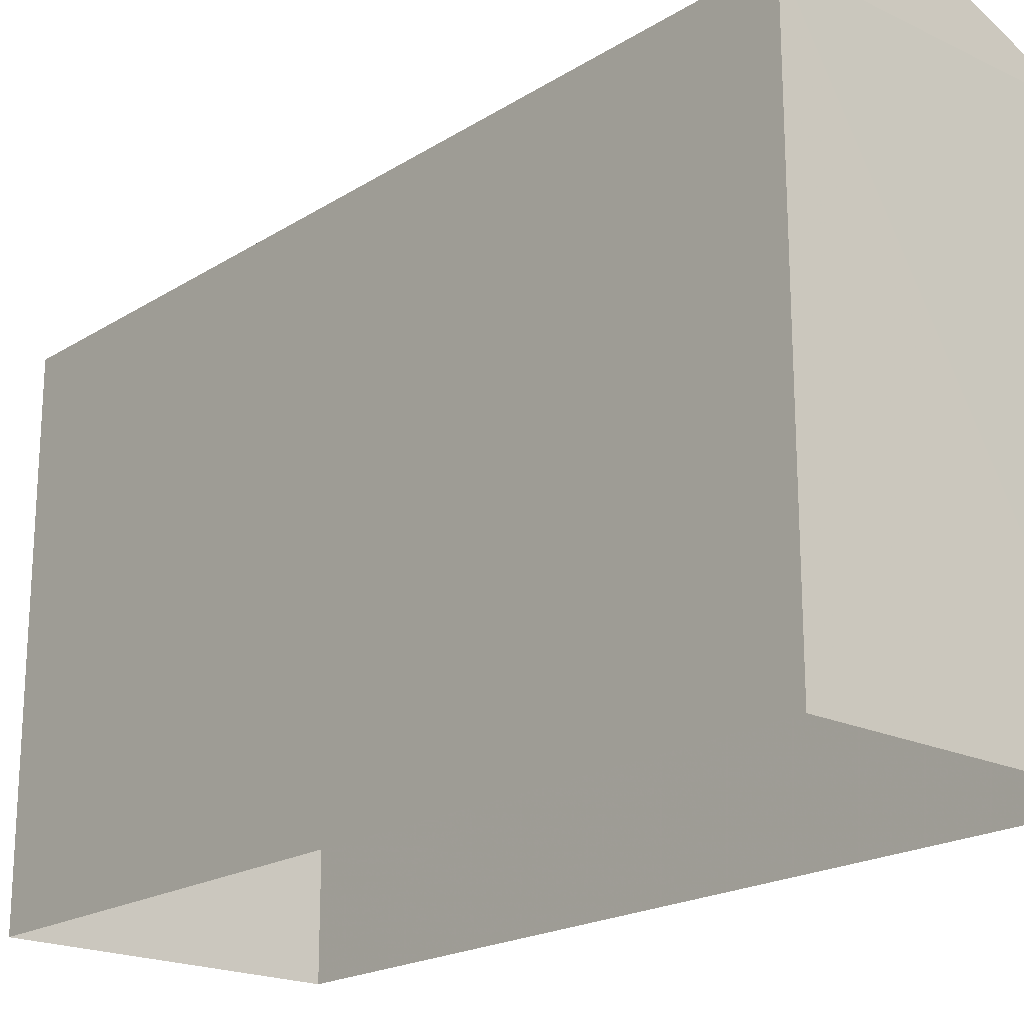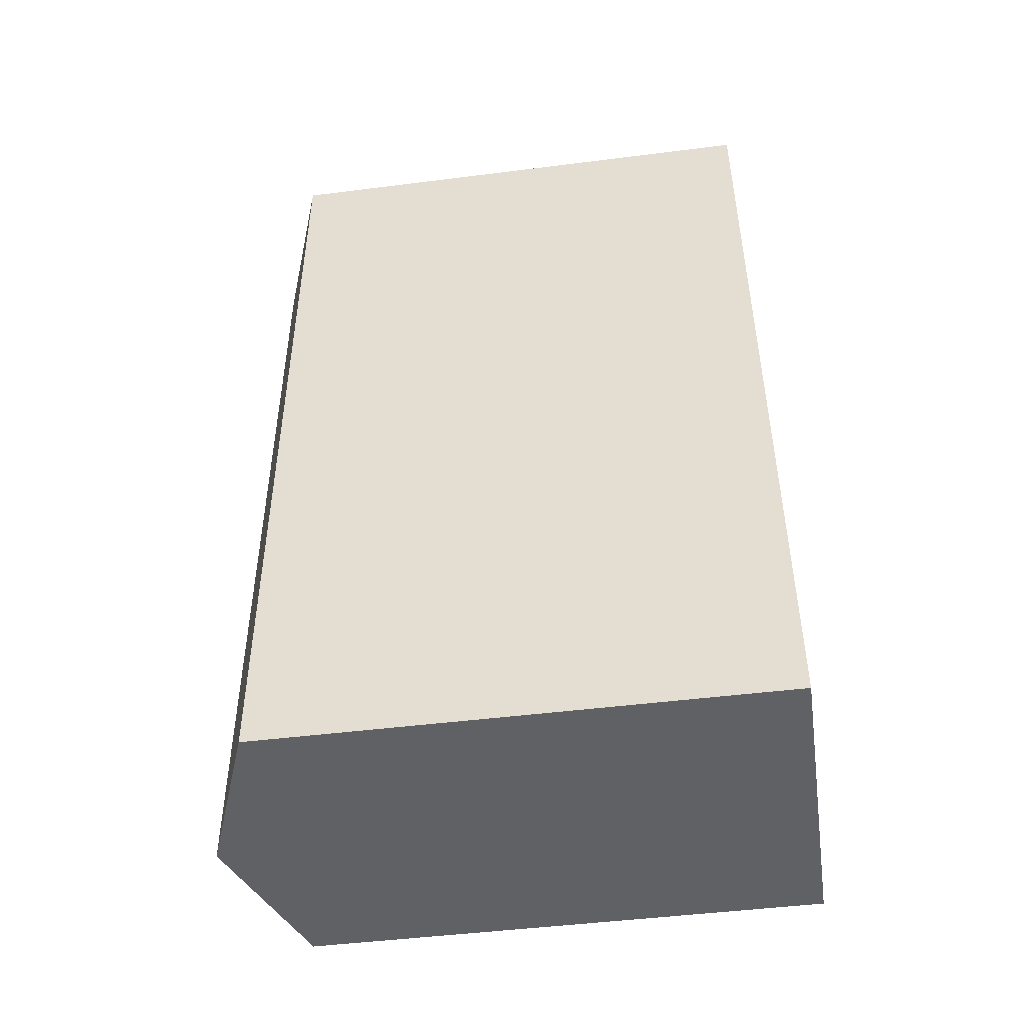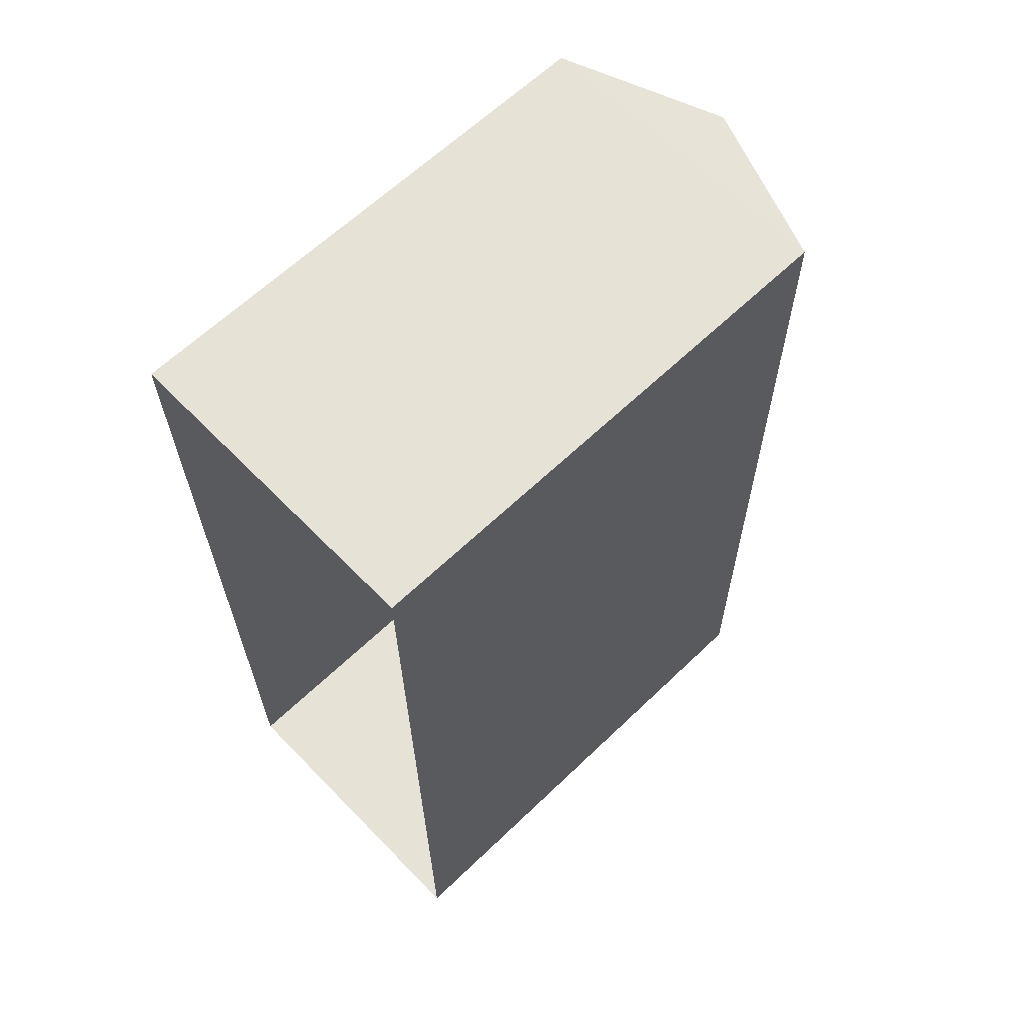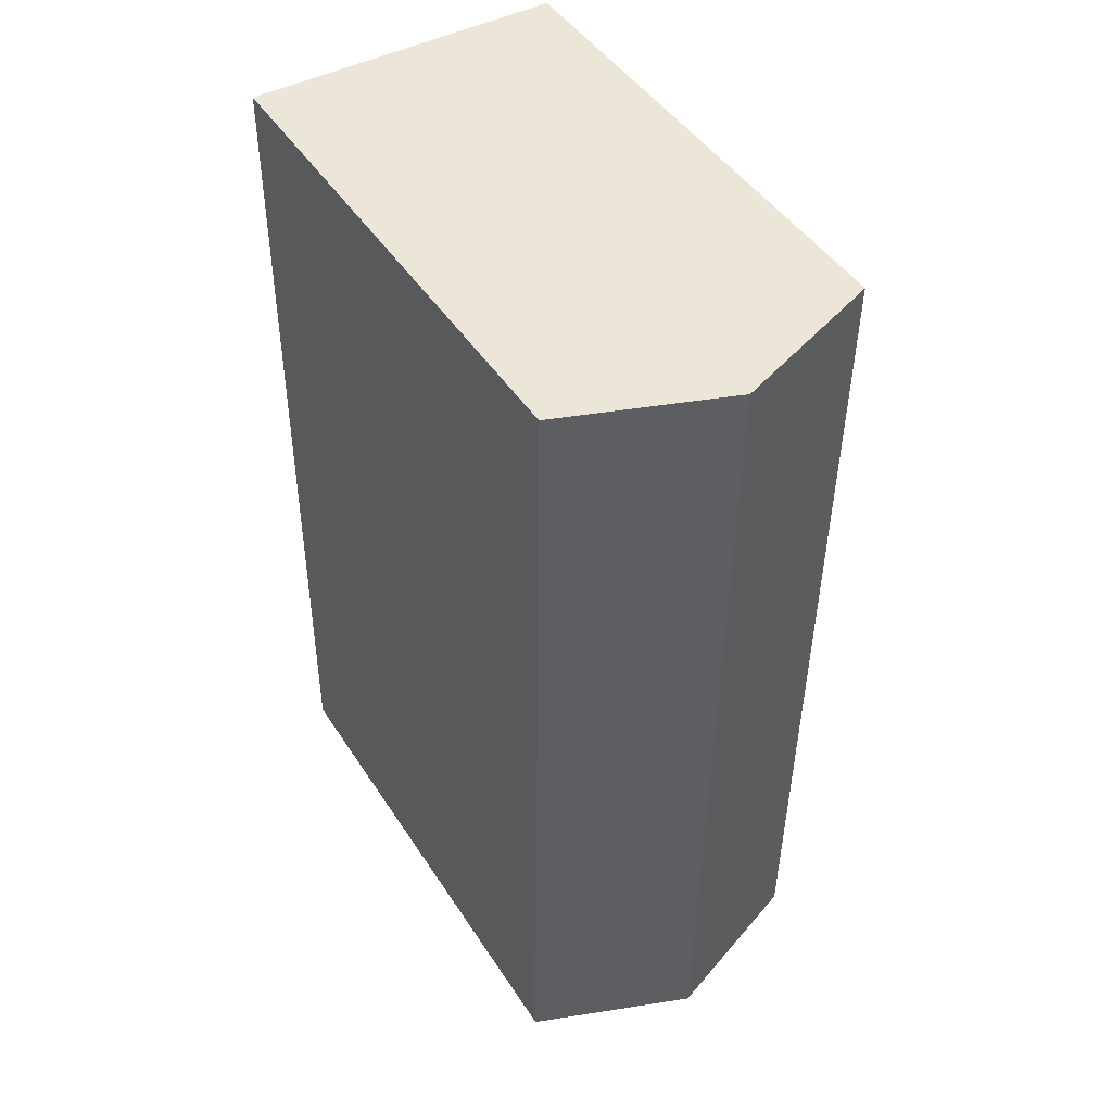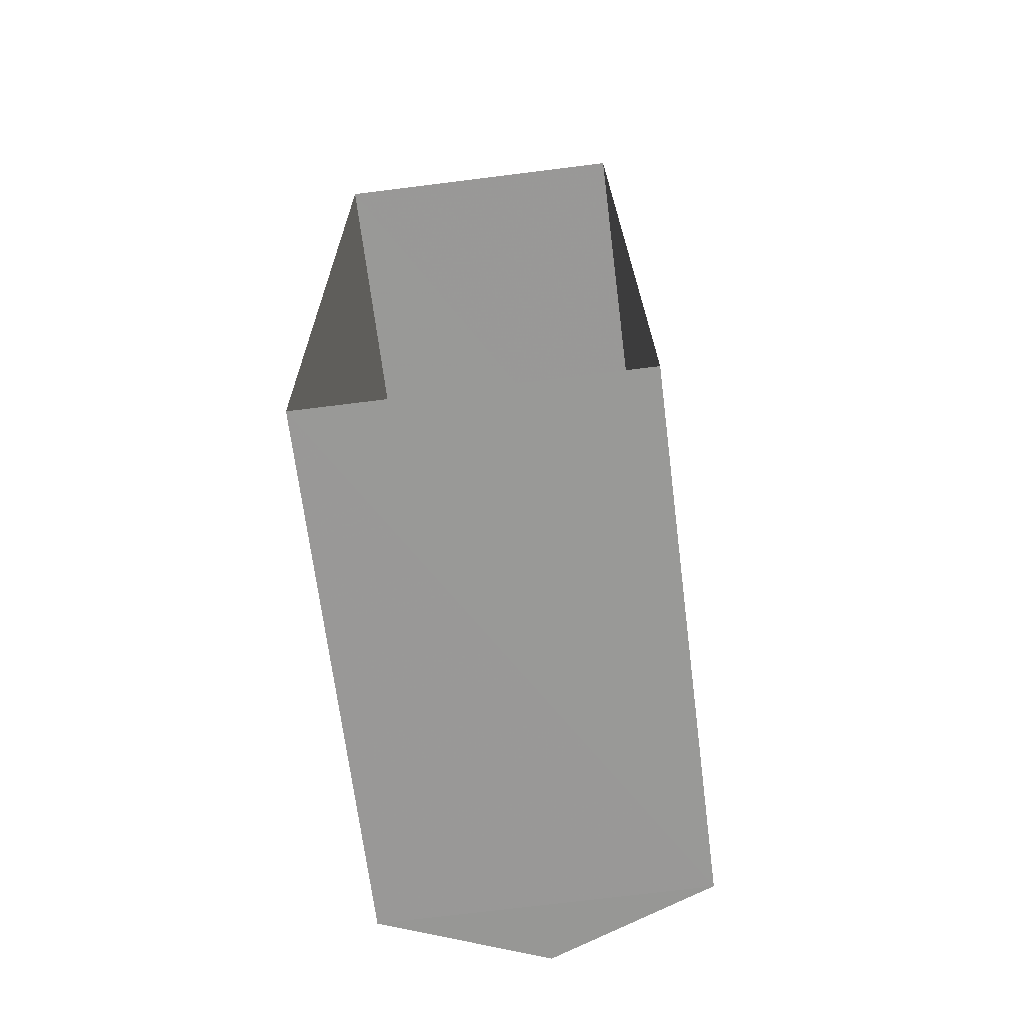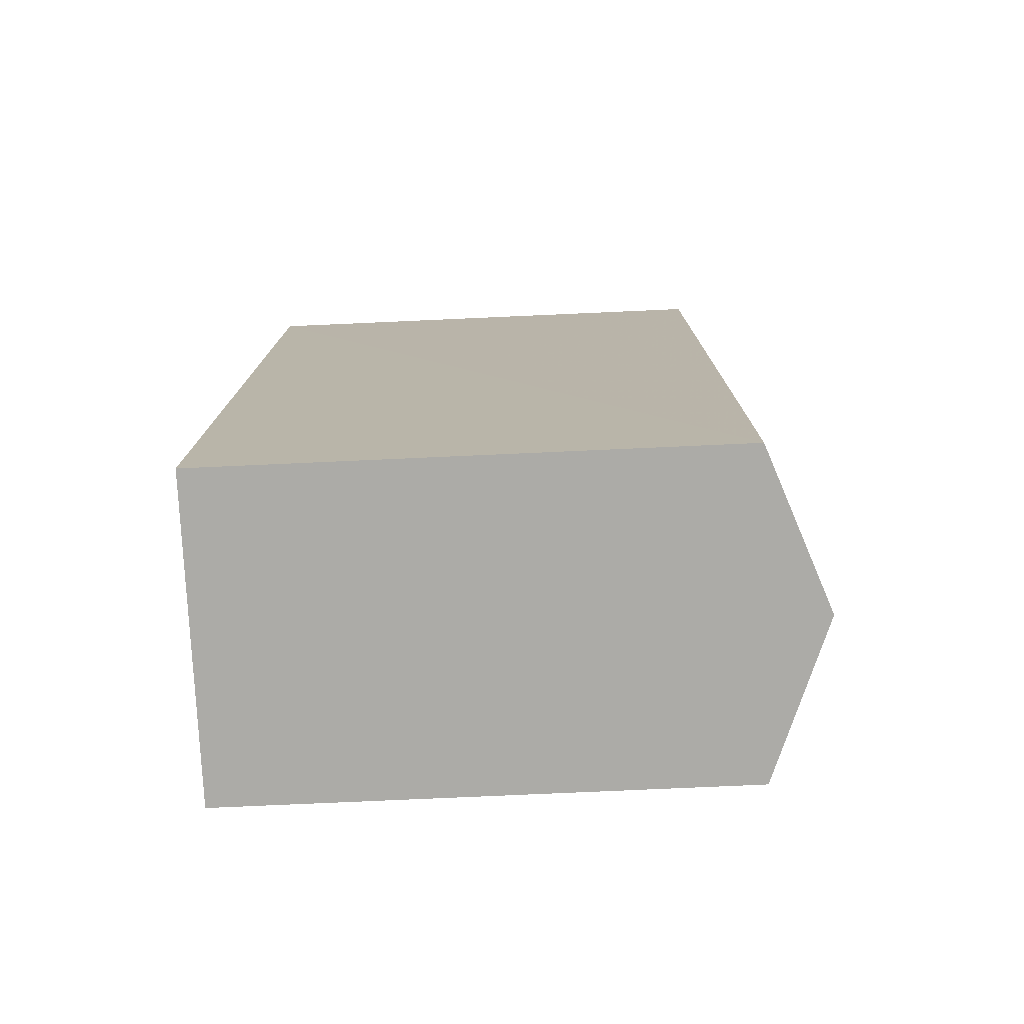
<metadata>
{"format":"obj","ext":"obj","renderer":"f3d","projection":"perspective","resolution":1024,"background":"white","views":[{"elev":-20.1,"azim":-41.8,"up":"+Z"},{"elev":-48.0,"azim":98.2,"up":"+Y"},{"elev":63.5,"azim":-134.0,"up":"+Y"},{"elev":46.5,"azim":-31.2,"up":"+Y"},{"elev":-68.7,"azim":-172.9,"up":"+Y"},{"elev":-75.9,"azim":-87.5,"up":"+Y"}]}
</metadata>
<code>
v -3.728e+05 -1.048e+05 26.28
v -3.728e+05 -1.048e+05 26.27
v -3.728e+05 -1.048e+05 26.28
v -3.728e+05 -1.048e+05 26.27
v -3.728e+05 -1.048e+05 34.84
v -3.728e+05 -1.048e+05 33.94
v -3.728e+05 -1.048e+05 34.84
v -3.728e+05 -1.048e+05 33.94
v -3.728e+05 -1.048e+05 33.94
v -3.728e+05 -1.048e+05 33.94
f 1 2 3
f 1 4 2
f 5 6 7
f 5 8 6
f 9 10 5
f 7 9 5
f 6 2 9
f 6 9 7
f 2 4 9
f 8 3 2
f 6 8 2
f 10 4 1
f 10 9 4
f 1 3 10
f 10 8 5
f 10 3 8

</code>
